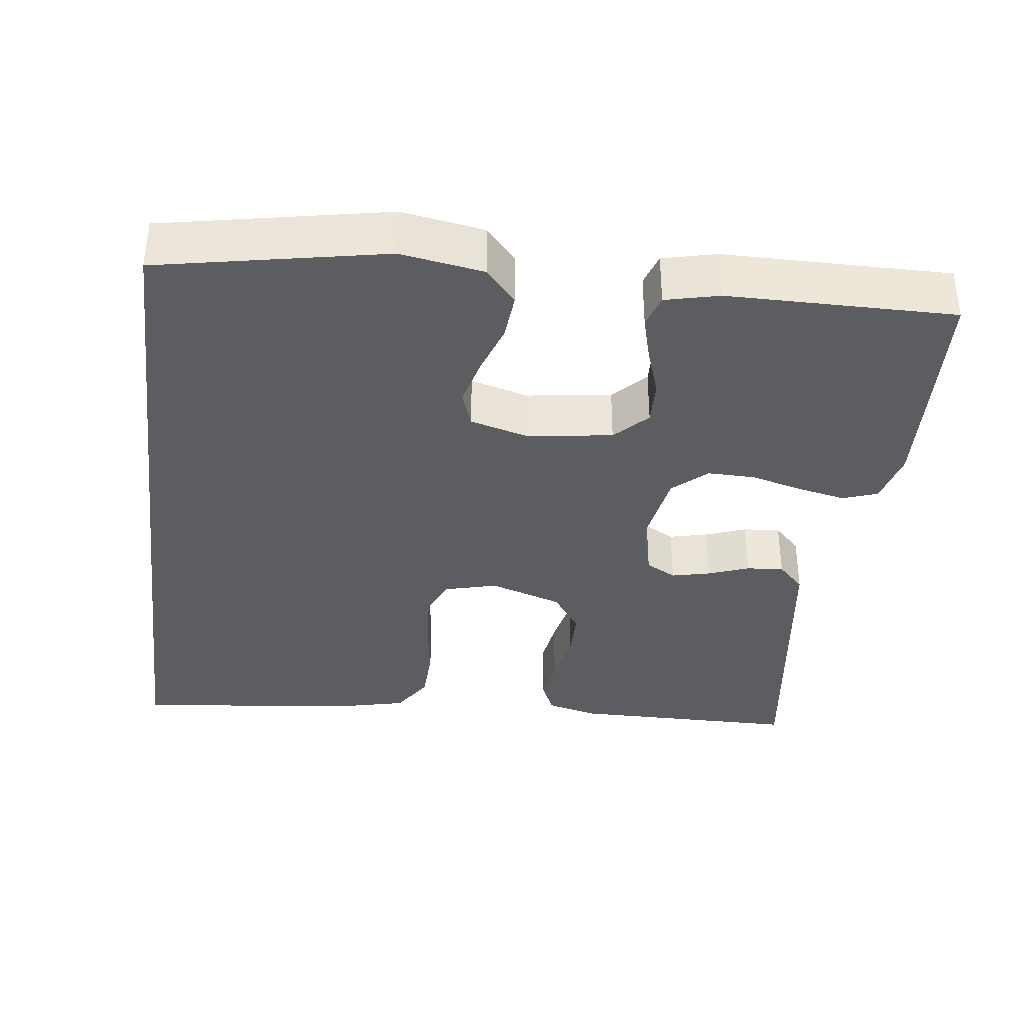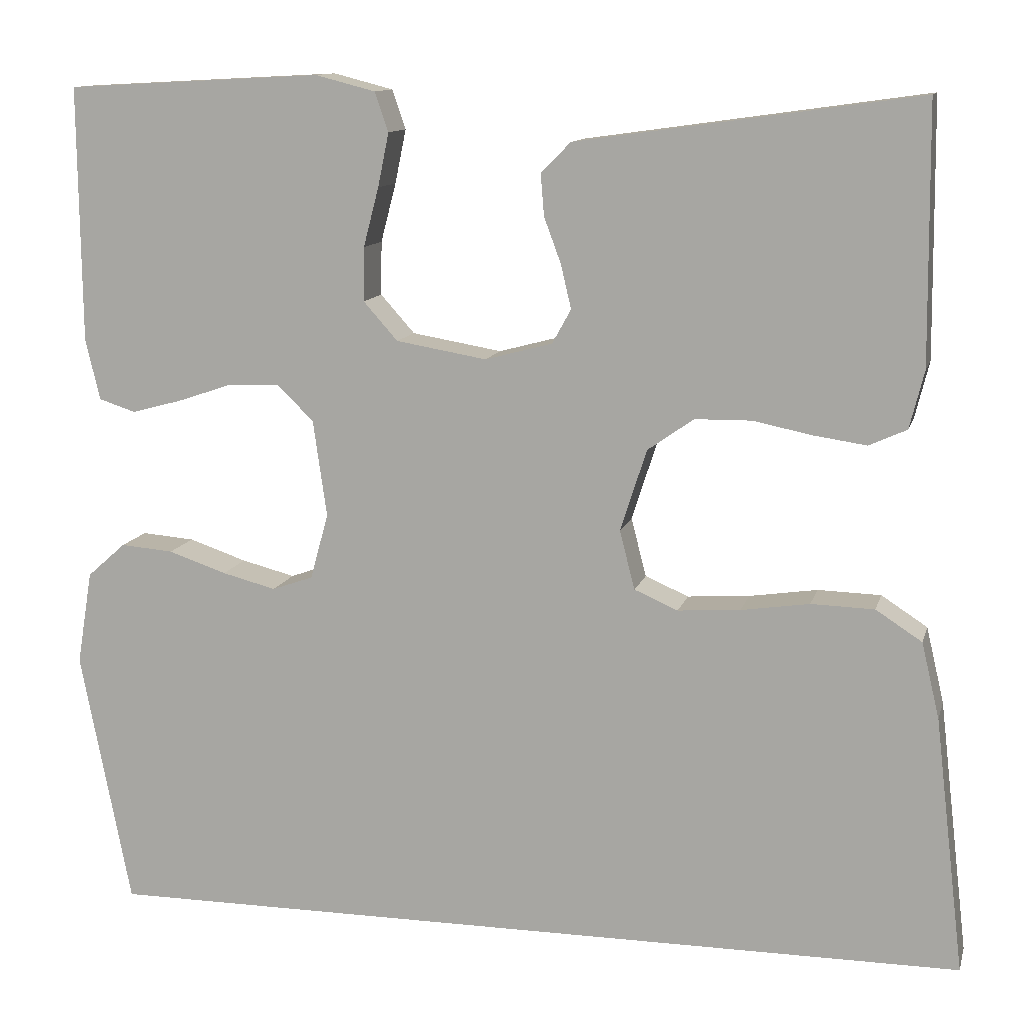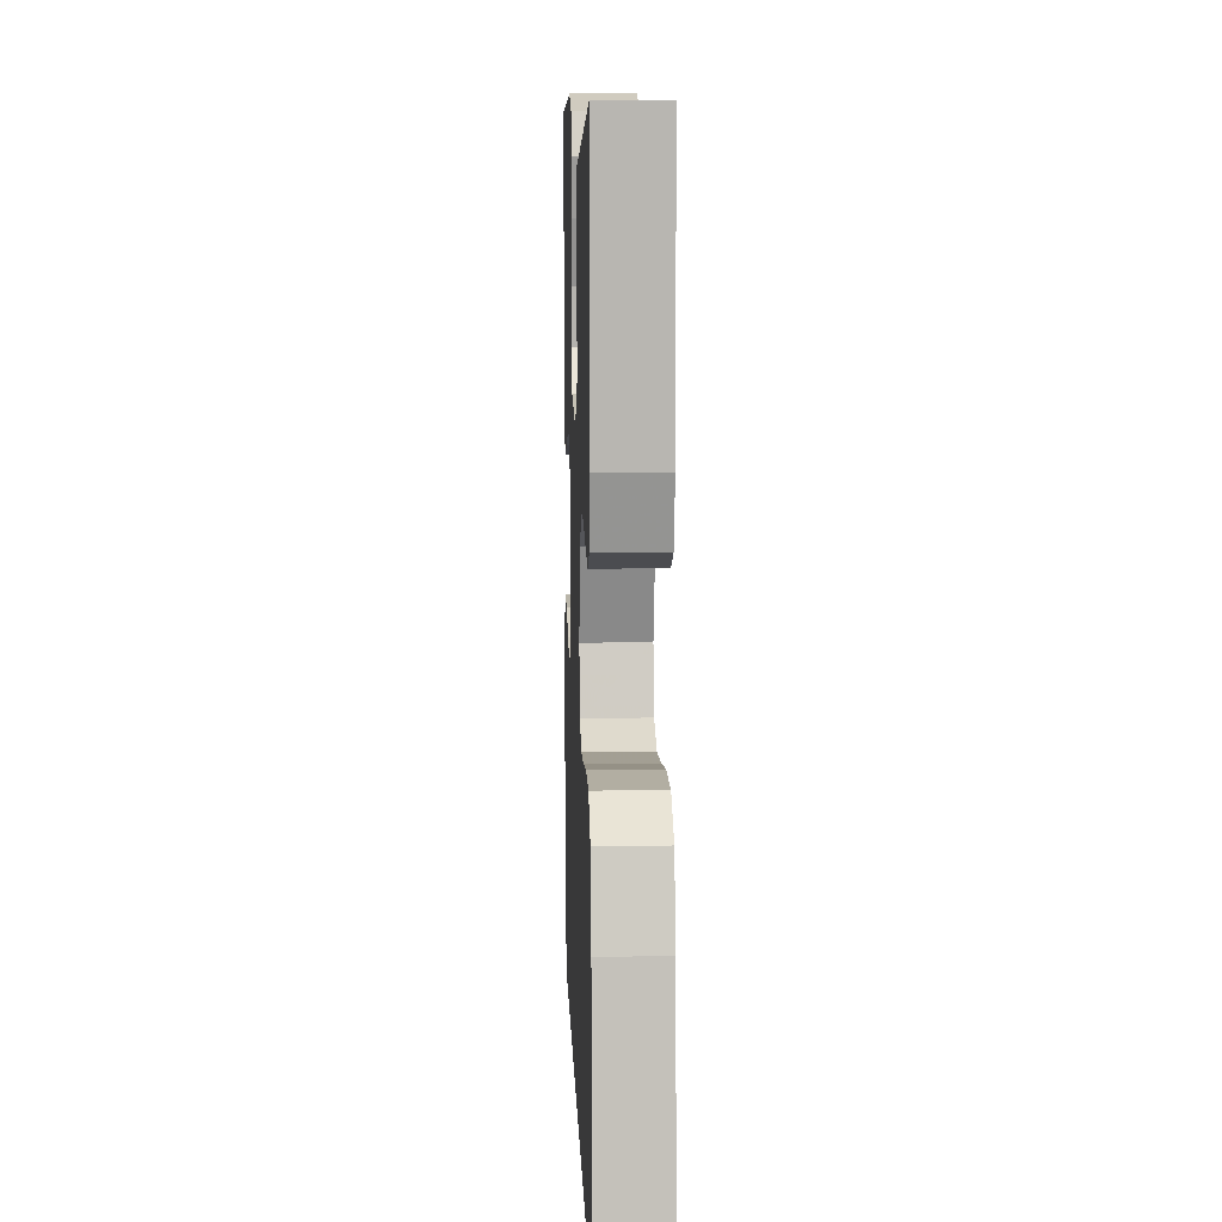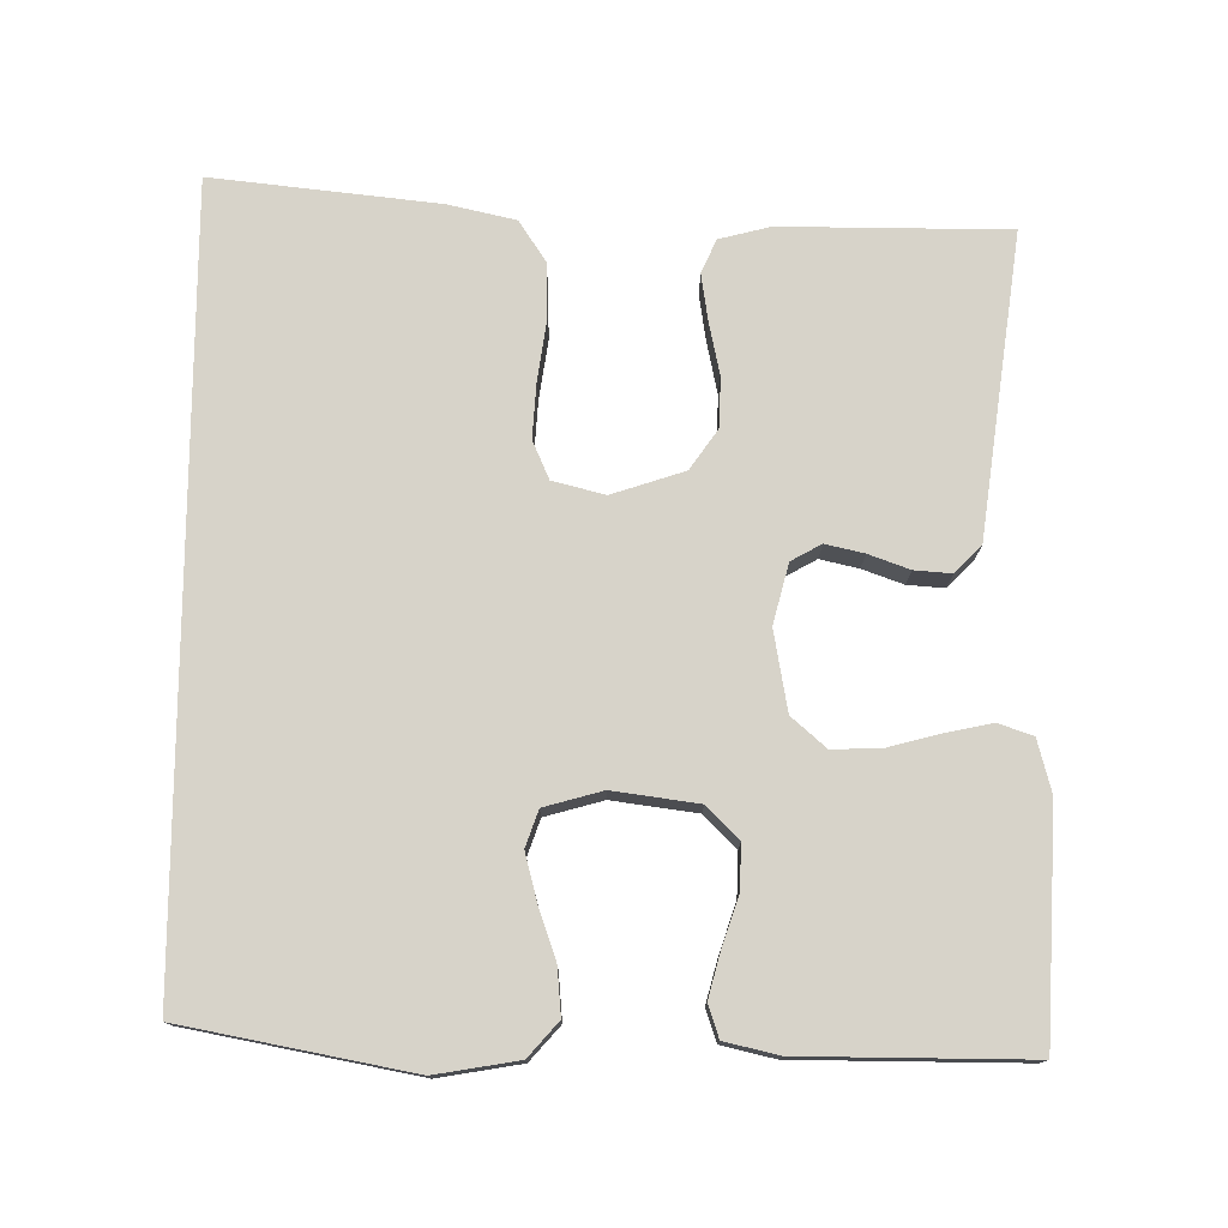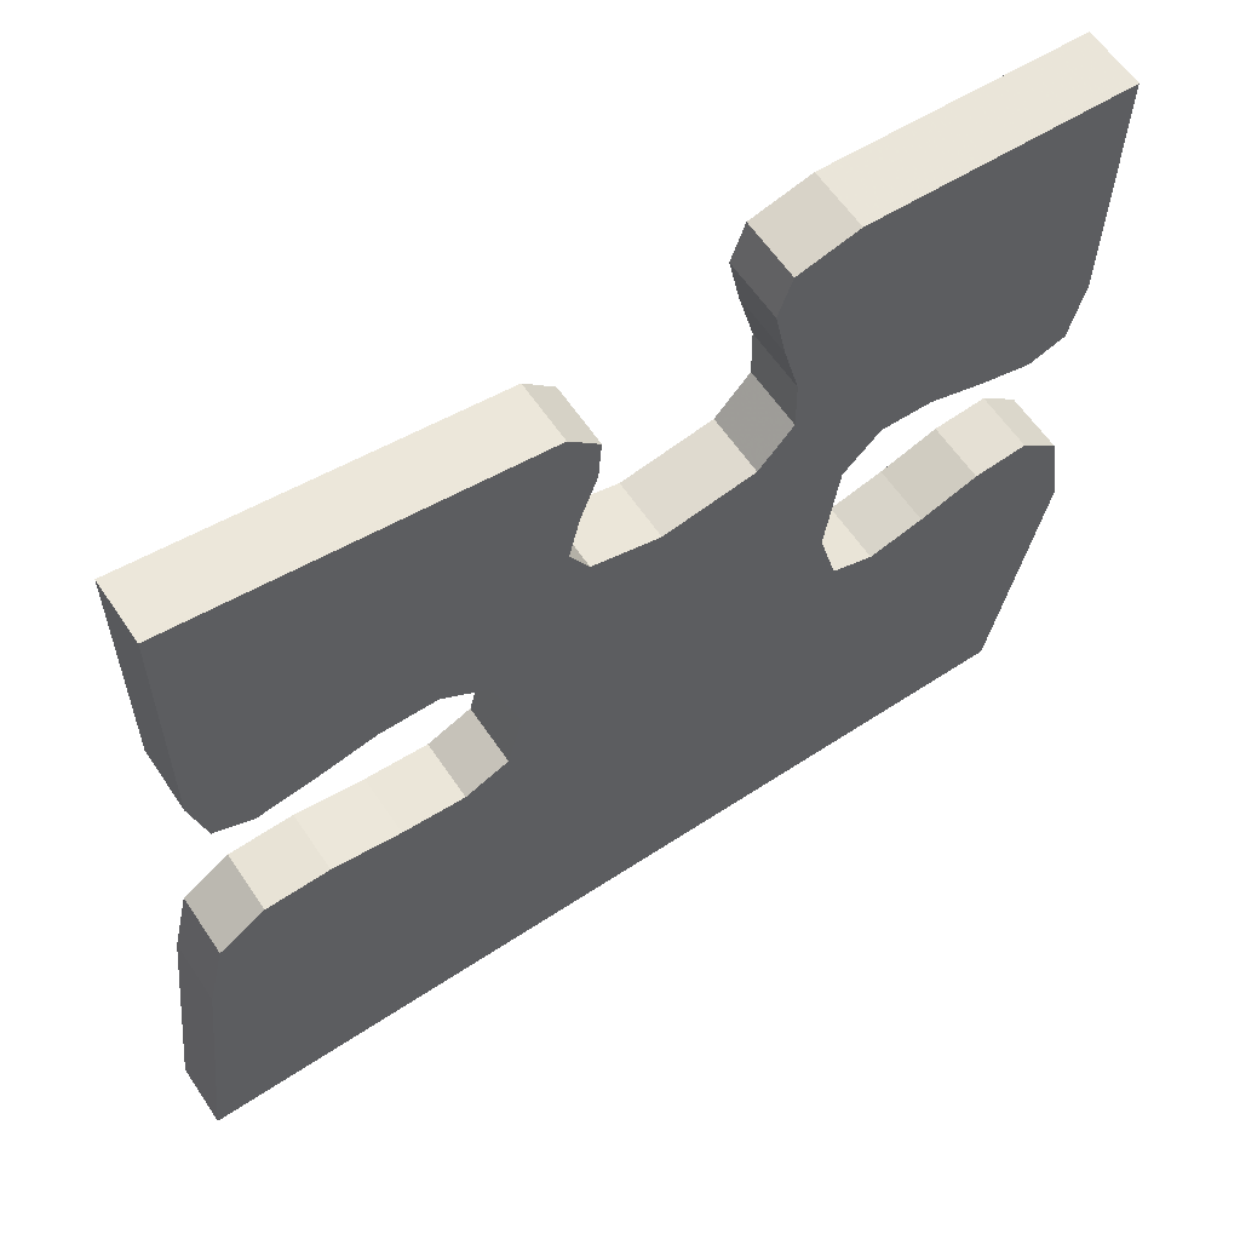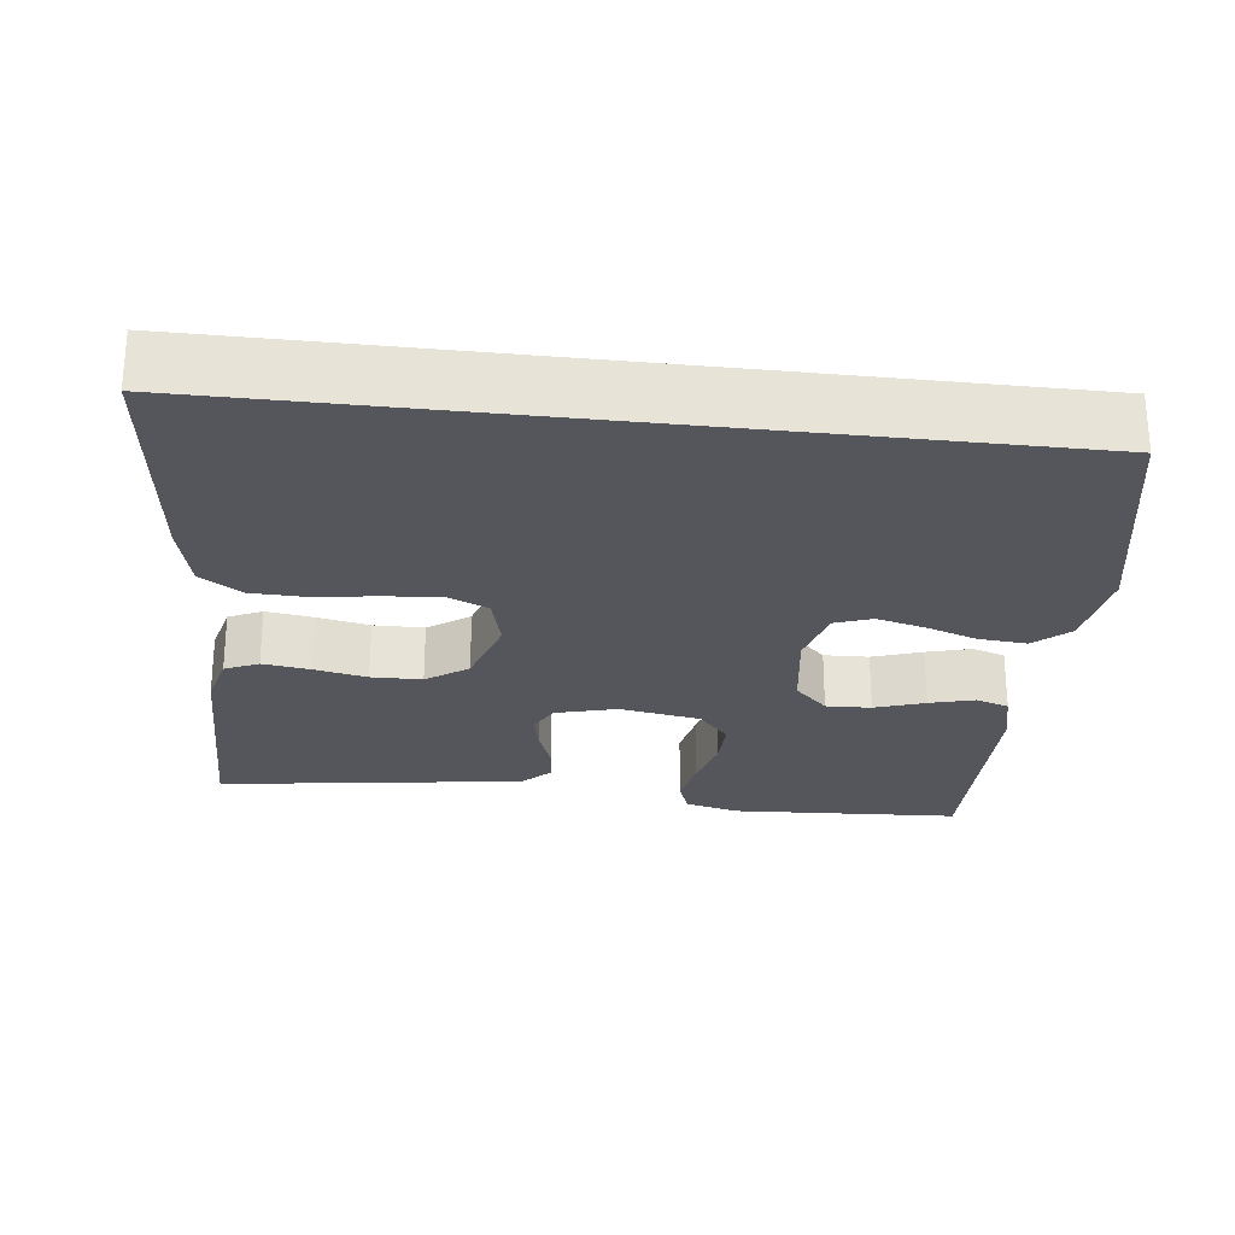
<metadata>
{"format":"obj","ext":"obj","renderer":"f3d","projection":"perspective","resolution":1024,"background":"white","views":[{"elev":-36.5,"azim":-97.3,"up":"+Y"},{"elev":11.8,"azim":13.9,"up":"+Z"},{"elev":9.2,"azim":87.9,"up":"+Z"},{"elev":76.3,"azim":-89.8,"up":"+Y"},{"elev":60.9,"azim":146.1,"up":"+Z"},{"elev":-26.2,"azim":173.3,"up":"+Y"}]}
</metadata>
<code>
v -0.461 0.07 -0.5
v -0.52 0.07 -0.2
v -0.502 0.07 -0.09
v -0.457 0.07 -0.05
v -0.395 0.07 -0.055
v -0.327 0.07 -0.078
v -0.264 0.07 -0.094
v -0.216 0.07 -0.077
v -0.195 0.07 0
v -0.211 0.07 0.113
v -0.254 0.07 0.155
v -0.313 0.07 0.153
v -0.378 0.07 0.131
v -0.437 0.07 0.115
v -0.48 0.07 0.129
v -0.497 0.07 0.2
v -0.5 0.07 0.5
v -0.2 0.07 0.516
v -0.13 0.07 0.498
v -0.114 0.07 0.452
v -0.127 0.07 0.389
v -0.145 0.07 0.32
v -0.146 0.07 0.257
v -0.106 0.07 0.212
v 0 0.07 0.194
v 0.079 0.07 0.215
v 0.101 0.07 0.255
v 0.089 0.07 0.306
v 0.069 0.07 0.36
v 0.065 0.07 0.409
v 0.1 0.07 0.444
v 0.2 0.07 0.458
v 0.5 0.07 0.5
v 0.503 0.07 0.2
v 0.486 0.07 0.132
v 0.442 0.07 0.112
v 0.38 0.07 0.121
v 0.311 0.07 0.135
v 0.245 0.07 0.134
v 0.191 0.07 0.096
v 0.16 0.07 0
v 0.178 0.07 -0.069
v 0.229 0.07 -0.091
v 0.302 0.07 -0.086
v 0.382 0.07 -0.074
v 0.456 0.07 -0.076
v 0.51 0.07 -0.111
v 0.531 0.07 -0.2
v 0.566 0.07 -0.5
v -0.461 0 -0.5
v -0.52 0 -0.2
v -0.502 0 -0.09
v -0.457 0 -0.05
v -0.395 0 -0.055
v -0.327 0 -0.078
v -0.264 0 -0.094
v -0.216 0 -0.077
v -0.195 0 0
v -0.211 0 0.113
v -0.254 0 0.155
v -0.313 0 0.153
v -0.378 0 0.131
v -0.437 0 0.115
v -0.48 0 0.129
v -0.497 0 0.2
v -0.5 0 0.5
v -0.2 0 0.516
v -0.13 0 0.498
v -0.114 0 0.452
v -0.127 0 0.389
v -0.145 0 0.32
v -0.146 0 0.257
v -0.106 0 0.212
v 0 0 0.194
v 0.079 0 0.215
v 0.101 0 0.255
v 0.089 0 0.306
v 0.069 0 0.36
v 0.065 0 0.409
v 0.1 0 0.444
v 0.2 0 0.458
v 0.5 0 0.5
v 0.503 0 0.2
v 0.486 0 0.132
v 0.442 0 0.112
v 0.38 0 0.121
v 0.311 0 0.135
v 0.245 0 0.134
v 0.191 0 0.096
v 0.16 0 0
v 0.178 0 -0.069
v 0.229 0 -0.091
v 0.302 0 -0.086
v 0.382 0 -0.074
v 0.456 0 -0.076
v 0.51 0 -0.111
v 0.531 0 -0.2
v 0.566 0 -0.5
f 48 49 1
f 47 48 1
f 46 47 1
f 45 46 1
f 44 45 1
f 43 44 1 2
f 42 43 2
f 41 42 2
f 36 37 38
f 35 36 38
f 34 35 38
f 33 34 38
f 32 33 38
f 31 32 38
f 30 31 38
f 29 30 38
f 28 29 38
f 27 28 38 39
f 26 27 39 40
f 20 21 22
f 19 20 22
f 18 19 22
f 17 18 22
f 16 17 22
f 15 16 22
f 14 15 22
f 13 14 22
f 12 13 22
f 11 12 22 23
f 10 11 23 24
f 4 5 6
f 3 4 6
f 2 3 6
f 2 6 7
f 41 2 7 8
f 41 8 9
f 40 41 9
f 26 40 9
f 25 26 9
f 9 10 24 25
f 50 98 97
f 50 97 96
f 50 96 95
f 50 95 94
f 50 94 93
f 51 50 93 92
f 51 92 91
f 51 91 90
f 87 86 85
f 87 85 84
f 87 84 83
f 87 83 82
f 87 82 81
f 87 81 80
f 87 80 79
f 87 79 78
f 87 78 77
f 88 87 77 76
f 89 88 76 75
f 71 70 69
f 71 69 68
f 71 68 67
f 71 67 66
f 71 66 65
f 71 65 64
f 71 64 63
f 71 63 62
f 71 62 61
f 72 71 61 60
f 73 72 60 59
f 55 54 53
f 55 53 52
f 55 52 51
f 56 55 51
f 57 56 51 90
f 58 57 90
f 58 90 89
f 58 89 75
f 58 75 74
f 74 73 59 58
f 1 50 51 2
f 2 51 52 3
f 3 52 53 4
f 4 53 54 5
f 5 54 55 6
f 6 55 56 7
f 7 56 57 8
f 8 57 58 9
f 9 58 59 10
f 10 59 60 11
f 11 60 61 12
f 12 61 62 13
f 13 62 63 14
f 14 63 64 15
f 15 64 65 16
f 16 65 66 17
f 17 66 67 18
f 18 67 68 19
f 19 68 69 20
f 20 69 70 21
f 21 70 71 22
f 22 71 72 23
f 23 72 73 24
f 24 73 74 25
f 25 74 75 26
f 26 75 76 27
f 27 76 77 28
f 28 77 78 29
f 29 78 79 30
f 30 79 80 31
f 31 80 81 32
f 32 81 82 33
f 33 82 83 34
f 34 83 84 35
f 35 84 85 36
f 36 85 86 37
f 37 86 87 38
f 38 87 88 39
f 39 88 89 40
f 40 89 90 41
f 41 90 91 42
f 42 91 92 43
f 43 92 93 44
f 44 93 94 45
f 45 94 95 46
f 46 95 96 47
f 47 96 97 48
f 48 97 98 49
f 49 98 50 1

</code>
